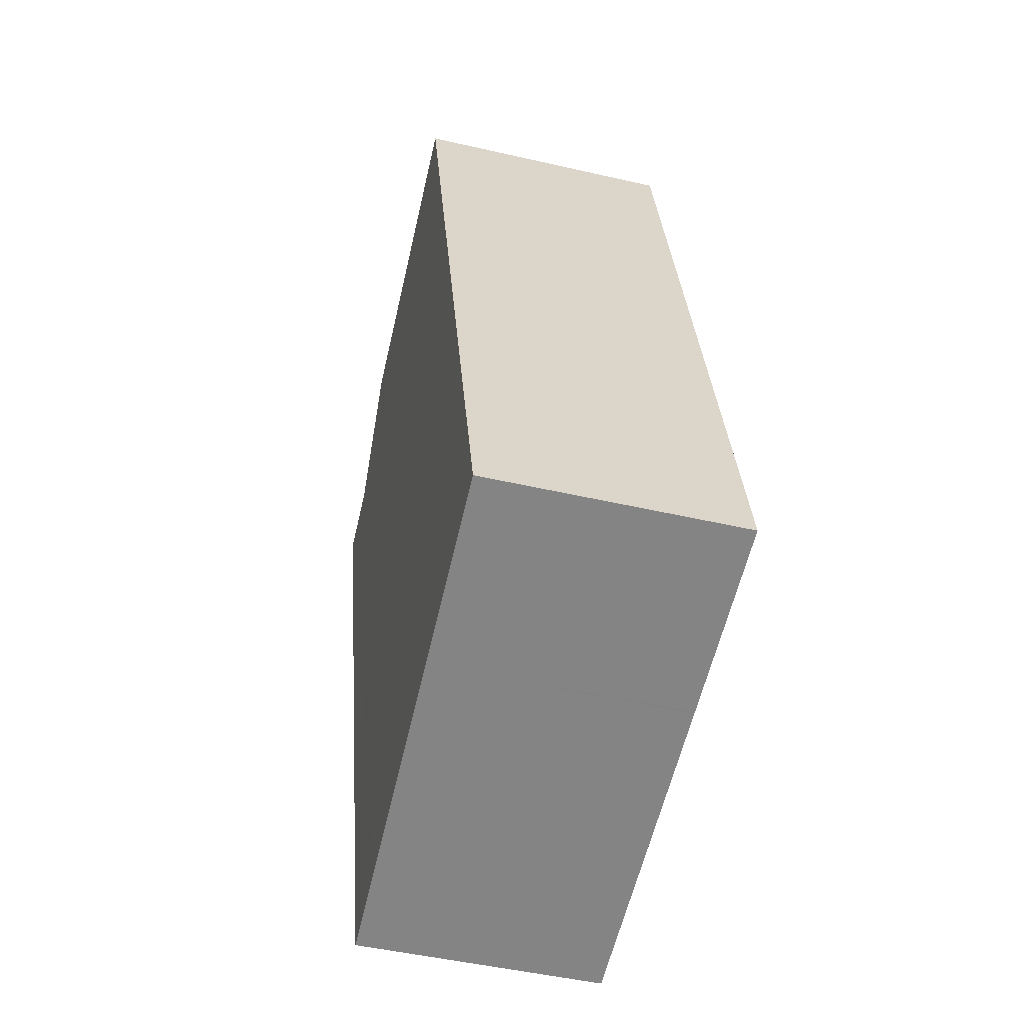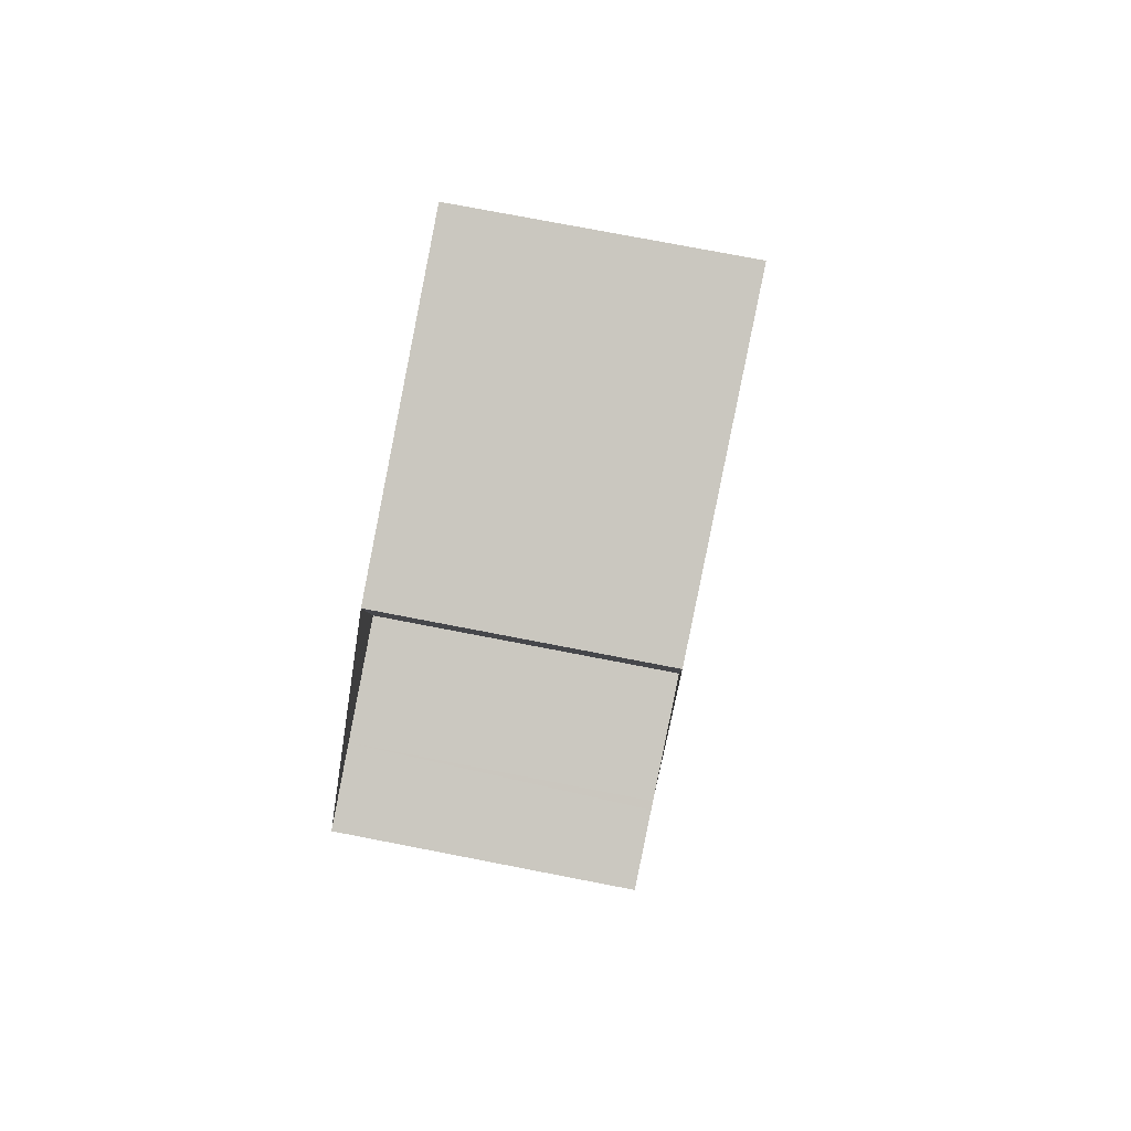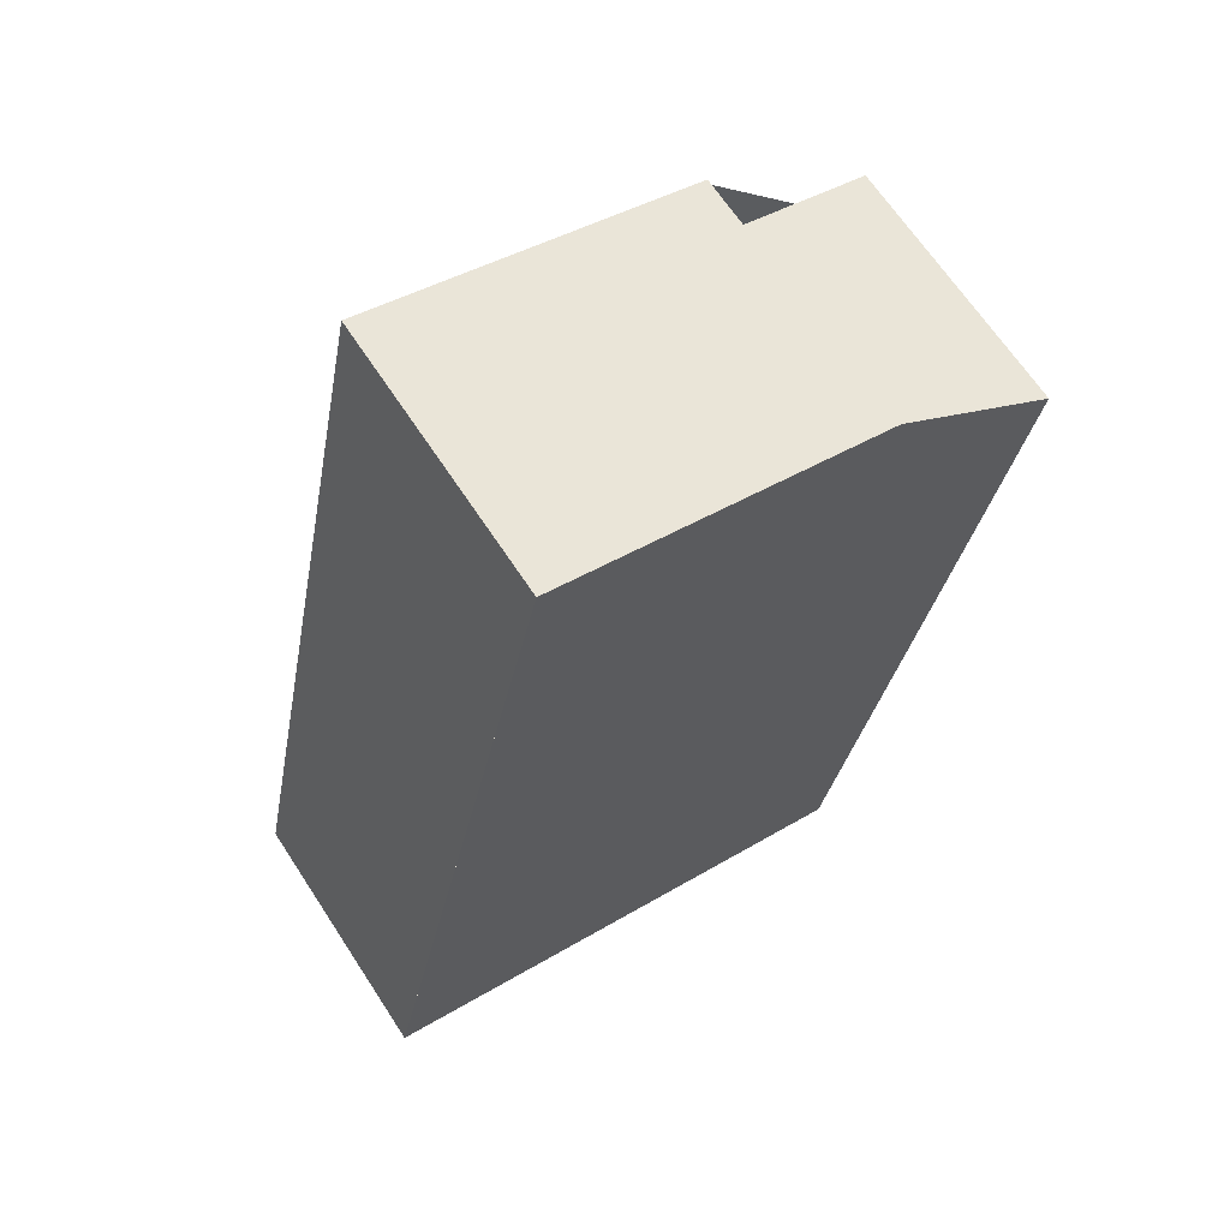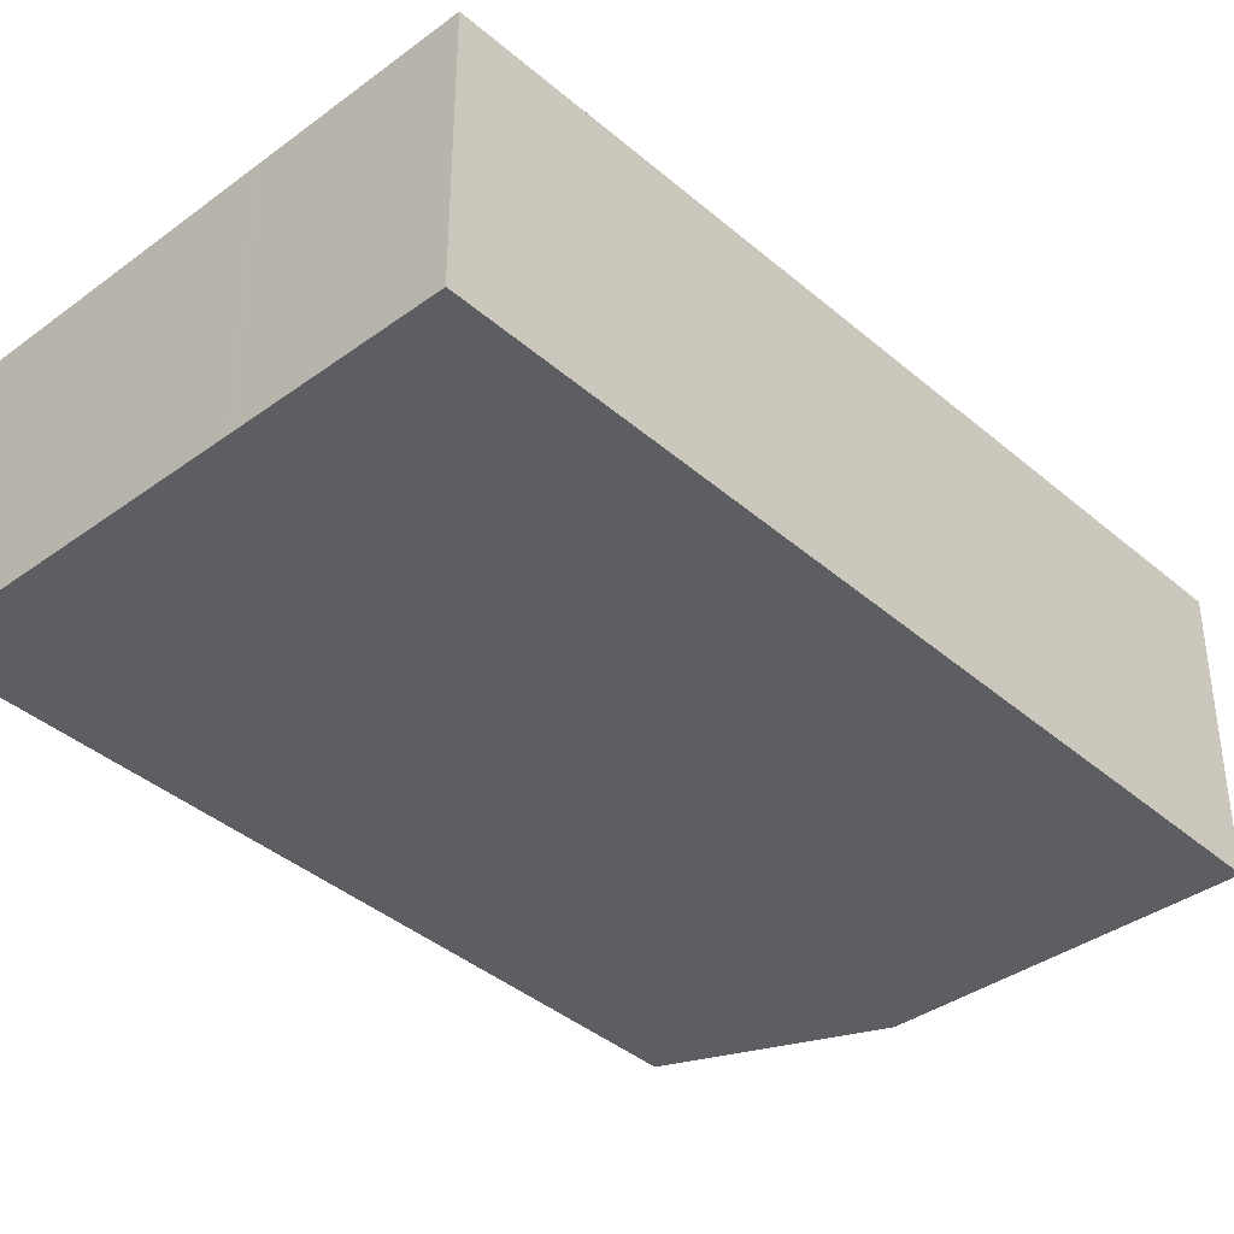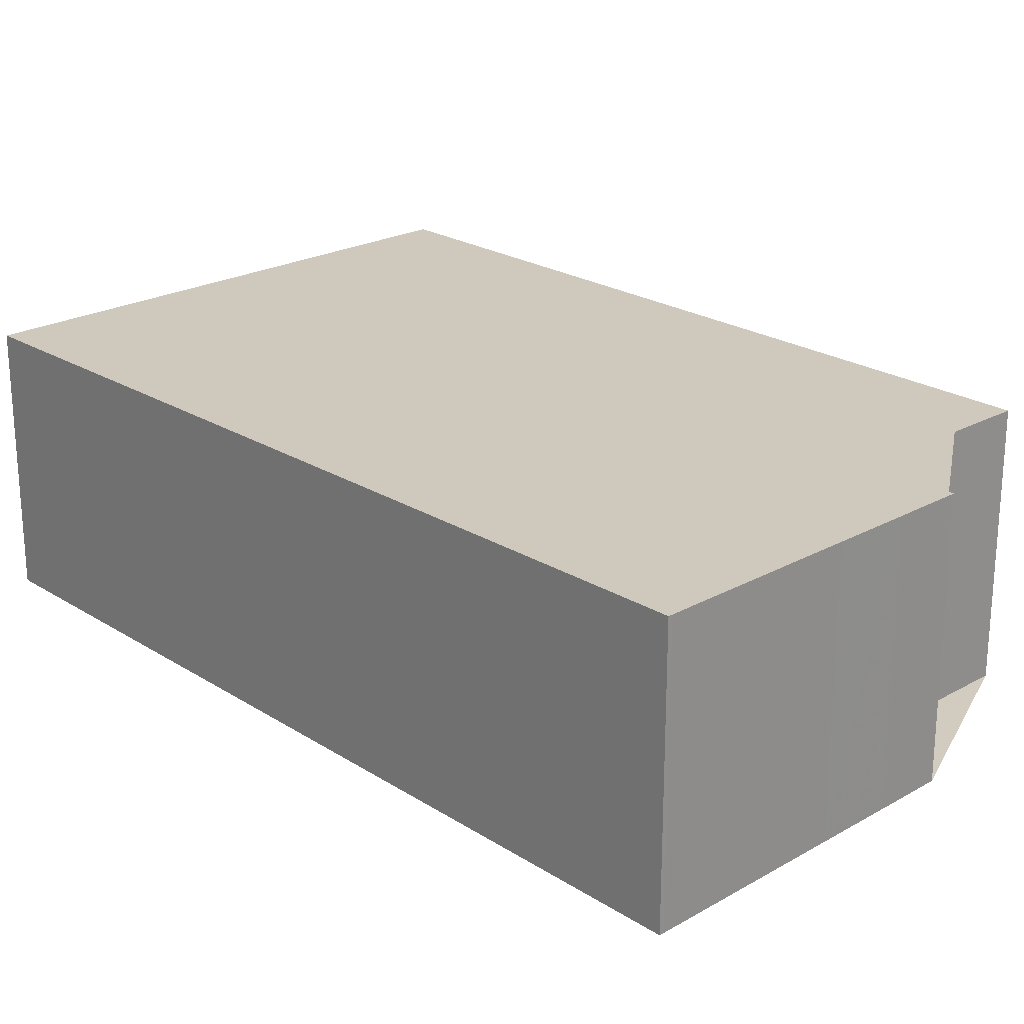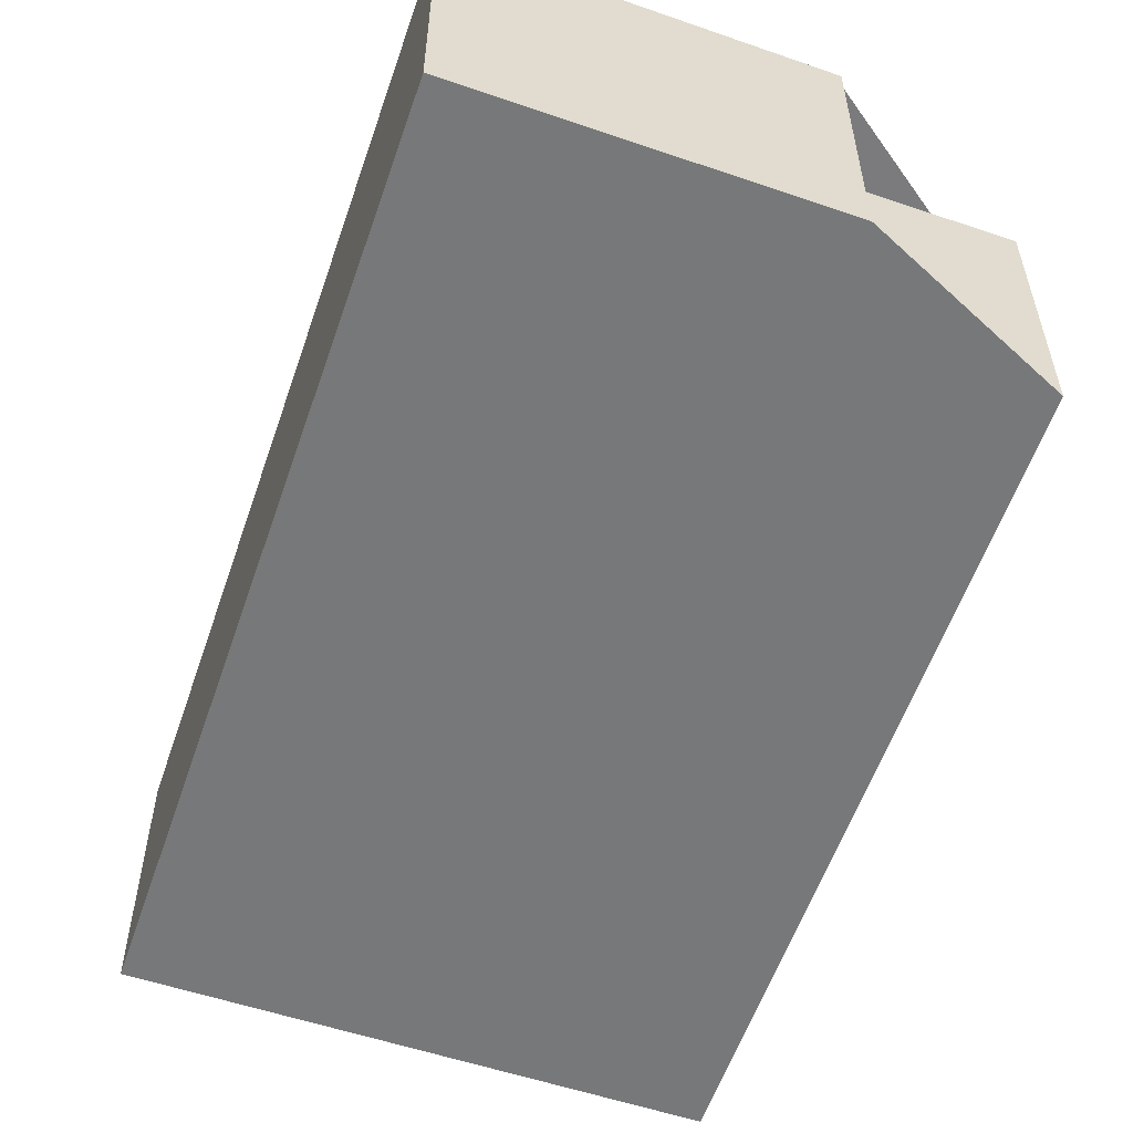
<metadata>
{"format":"obj","ext":"obj","renderer":"f3d","projection":"perspective","resolution":1024,"background":"white","views":[{"elev":-49.1,"azim":75.7,"up":"+Y"},{"elev":74.9,"azim":-79.0,"up":"+Y"},{"elev":66.1,"azim":146.8,"up":"+Y"},{"elev":-38.9,"azim":54.9,"up":"+Z"},{"elev":23.9,"azim":149.1,"up":"+Z"},{"elev":-57.4,"azim":173.4,"up":"+Z"}]}
</metadata>
<code>
v -2161 -2652 1.924
v -2162 -2647 2.025
v -2161 -2646 2.049
v -2161 -2646 2.06
v -2158 -2645 2.105
v -2157 -2652 1.992
v -2158 -2652 1.967
v -2161 -2646 2.063
v -2160 -2652 1.948
v -2161 -2651 1.951
v -2161 -2651 1.95
v -2160 -2652 1.933
v -2162 -2646 2.034
v -2158 -2652 1.967
v -2160 -2645 2.079
v -2161 -2646 2.061
v -2159 -2652 1.95
v -2157 -2652 1.993
v -2158 -2652 1.968
v -2160 -2652 1.934
v -2161 -2652 1.925
v -2160 -2652 1.948
v -2159 -2652 1.95
v -2158 -2652 1.967
v -2158 -2645 2.103
v -2160 -2645 2.078
v -2161 -2646 2.061
v -2161 -2646 2.06
v -2161 -2646 2.062
v -2162 -2648 1.993
v -2161 -2648 2.002
v -2159 -2648 2.036
v -2158 -2648 2.062
v -2160 -2648 2.018
v -2160 -2648 2.026
v -2160 -2646 2.068
v -2160 -2646 2.069
v -2160 -2648 2.026
v -2159 -2652 1.958
v -2159 -2652 1.958
v -2160 -2648 2.024
v -2161 -2649 1.992
v -2162 -2649 1.983
v -2160 -2649 2.016
v -2160 -2649 2.008
v -2158 -2648 2.051
v -2159 -2649 2.025
v -2160 -2649 2.017
v -2161 -2651 1.945
v -2161 -2651 1.951
v -2161 -2651 1.954
v -2160 -2651 1.97
v -2159 -2651 1.978
v -2159 -2651 1.988
v -2157 -2650 2.014
v -2159 -2651 1.985
v -2158 -2645 2.104
v -2158 -2645 2.103
v -2157 -2650 2.013
v -2157 -2652 1.992
v -2158 -2648 2.05
v -2157 -2652 1.992
v -2158 -2648 2.061
v -2161 -2652 1.942
v -2161 -2652 1.934
v -2160 -2652 1.949
v -2159 -2652 1.967
v -2160 -2652 1.959
v -2157 -2651 2.001
v -2159 -2651 1.976
v -2159 -2651 1.975
v -2157 -2651 2.002
v -2160 -2652 1.943
v -2161 -2651 1.95
v -2161 -2648 2.003
v -2162 -2646 2.035
v -2161 -2651 1.955
v -2161 -2649 1.993
v -2160 -2652 1.935
v -2160 -2652 1.934
v -2161 -2652 1.925
v -2161 -2652 1.924
v -2161 -2652 0
v -2161 -2652 0
v -2162 -2646 2.034
v -2162 -2647 2.025
v -2162 -2647 0
v -2162 -2646 0
v -2161 -2646 2.06
v -2161 -2646 2.049
v -2161 -2646 0
v -2161 -2646 -4.441e-16
v -2161 -2646 2.061
v -2161 -2646 2.06
v -2161 -2646 0
v -2161 -2646 0
v -2158 -2645 2.103
v -2158 -2645 2.105
v -2158 -2645 0
v -2158 -2645 0
v -2157 -2652 1.992
v -2157 -2652 1.992
v -2157 -2652 2.22e-16
v -2157 -2652 0
v -2159 -2652 1.958
v -2158 -2652 1.967
v -2158 -2652 0
v -2159 -2652 -2.22e-16
v -2160 -2646 2.069
v -2161 -2646 2.063
v -2161 -2646 0
v -2160 -2646 -4.441e-16
v -2160 -2652 1.934
v -2160 -2652 1.948
v -2160 -2652 0
v -2160 -2652 0
v -2162 -2649 1.983
v -2161 -2651 1.951
v -2161 -2651 -2.22e-16
v -2162 -2649 0
v -2161 -2652 1.924
v -2160 -2652 1.933
v -2160 -2652 0
v -2161 -2652 0
v -2162 -2646 2.035
v -2162 -2646 2.034
v -2162 -2646 0
v -2162 -2646 0
v -2158 -2652 1.967
v -2158 -2652 1.967
v -2158 -2652 -2.22e-16
v -2158 -2652 0
v -2158 -2645 2.104
v -2160 -2645 2.079
v -2160 -2645 0
v -2158 -2645 0
v -2161 -2646 2.063
v -2161 -2646 2.061
v -2161 -2646 0
v -2161 -2646 0
v -2160 -2652 1.948
v -2159 -2652 1.95
v -2159 -2652 2.22e-16
v -2160 -2652 0
v -2157 -2652 1.992
v -2157 -2652 1.993
v -2157 -2652 -2.22e-16
v -2157 -2652 2.22e-16
v -2161 -2652 1.934
v -2161 -2652 1.925
v -2161 -2652 0
v -2161 -2652 0
v -2158 -2648 2.062
v -2158 -2645 2.103
v -2158 -2645 0
v -2158 -2648 0
v -2161 -2646 2.06
v -2161 -2646 2.06
v -2161 -2646 -4.441e-16
v -2161 -2646 0
v -2162 -2647 2.025
v -2162 -2648 1.993
v -2162 -2648 0
v -2162 -2647 0
v -2158 -2648 2.051
v -2158 -2648 2.062
v -2158 -2648 0
v -2158 -2648 4.441e-16
v -2160 -2645 2.079
v -2160 -2646 2.069
v -2160 -2646 -4.441e-16
v -2160 -2645 0
v -2159 -2652 1.95
v -2159 -2652 1.958
v -2159 -2652 -2.22e-16
v -2159 -2652 2.22e-16
v -2162 -2648 1.993
v -2162 -2649 1.983
v -2162 -2649 0
v -2162 -2648 0
v -2157 -2650 2.014
v -2158 -2648 2.051
v -2158 -2648 4.441e-16
v -2157 -2650 0
v -2161 -2651 1.951
v -2161 -2651 1.945
v -2161 -2651 0
v -2161 -2651 -2.22e-16
v -2157 -2651 2.002
v -2157 -2650 2.014
v -2157 -2650 0
v -2157 -2651 0
v -2158 -2645 2.105
v -2158 -2645 2.104
v -2158 -2645 0
v -2158 -2645 0
v -2158 -2652 1.967
v -2157 -2652 1.992
v -2157 -2652 0
v -2158 -2652 -2.22e-16
v -2161 -2651 1.945
v -2161 -2652 1.934
v -2161 -2652 0
v -2161 -2651 0
v -2157 -2652 1.993
v -2157 -2651 2.002
v -2157 -2651 0
v -2157 -2652 -2.22e-16
v -2161 -2646 2.049
v -2162 -2646 2.035
v -2162 -2646 0
v -2161 -2646 0
v -2160 -2652 1.933
v -2160 -2652 1.934
v -2160 -2652 0
v -2160 -2652 0
v -2161 -2652 0
v -2162 -2647 0
v -2161 -2646 0
v -2161 -2646 0
v -2158 -2645 0
v -2157 -2652 0
f 58 26 15 57
f 43 30 31 42
f 65 49 50 11 64
f 74 66 73
f 28 4 16 27
f 37 15 26 36
f 27 16 8 29
f 62 14 19 60
f 20 12 1 21
f 79 22 9 80
f 23 17 9 22
f 19 14 7 24
f 40 24 7 39
f 61 47 32 63
f 75 34 45 78
f 48 41 38 32 47
f 44 41 48
f 30 2 13 31
f 63 32 26 58
f 76 3 28 27 34 75
f 36 26 32 38
f 34 27 29 35
f 36 29 8 37
f 38 35 29 36
f 39 17 23 40
f 41 35 38
f 45 34 35 41 44
f 51 11 50
f 68 52 53 67
f 70 54 59 69
f 77 52 68 66 74
f 71 56 54 70
f 67 53 56 71
f 49 10 50
f 50 10 43 42 51
f 52 45 44 53
f 59 54 47 61
f 78 45 52 77
f 56 48 47 54
f 53 44 48 56
f 57 5 25 58
f 69 59 55 72
f 61 46 55 59
f 60 18 6 62
f 63 33 46 61
f 58 25 33 63
f 64 20 21 65
f 73 66 22 79
f 67 40 23 68
f 69 60 19 70
f 68 23 22 66
f 70 19 24 71
f 71 24 40 67
f 72 18 60 69
f 73 64 11 74
f 75 31 13 76
f 74 11 51 77
f 77 51 42 78
f 79 20 64 73
f 80 12 20 79
f 78 42 31 75
f 82 83 84 81
f 86 87 88 85
f 90 91 92 89
f 94 95 96 93
f 98 99 100 97
f 102 103 104 101
f 106 107 108 105
f 110 111 112 109
f 114 115 116 113
f 118 119 120 117
f 122 123 124 121
f 126 127 128 125
f 130 131 132 129
f 134 135 136 133
f 138 139 140 137
f 142 143 144 141
f 146 147 148 145
f 150 151 152 149
f 154 155 156 153
f 158 159 160 157
f 162 163 164 161
f 166 167 168 165
f 170 171 172 169
f 174 175 176 173
f 178 179 180 177
f 182 183 184 181
f 186 187 188 185
f 190 191 192 189
f 194 195 196 193
f 198 199 200 197
f 202 203 204 201
f 206 207 208 205
f 210 211 212 209
f 214 215 216 213
f 218 219 220 221 222 217

</code>
